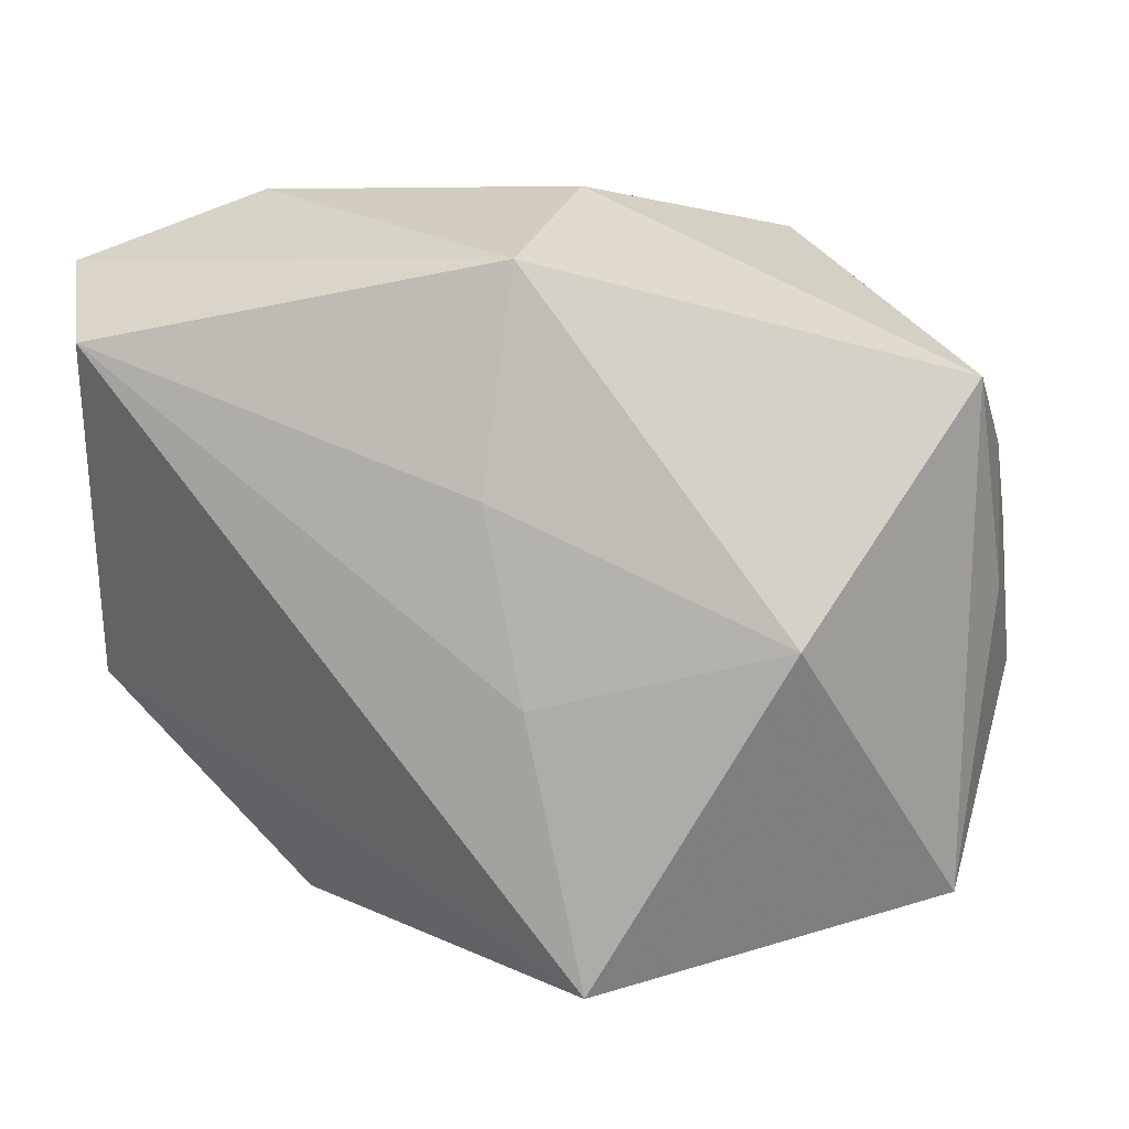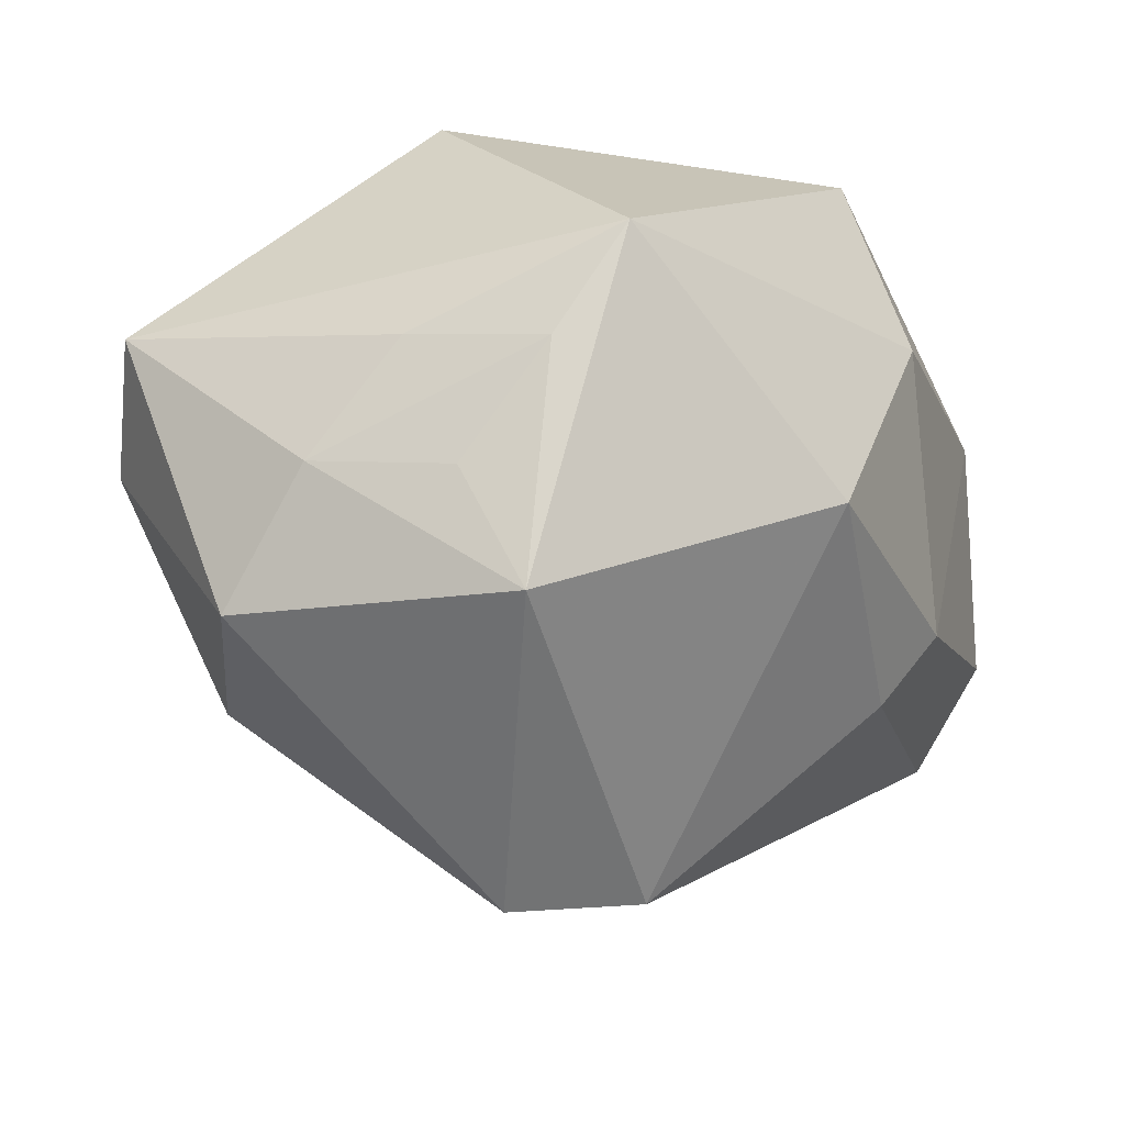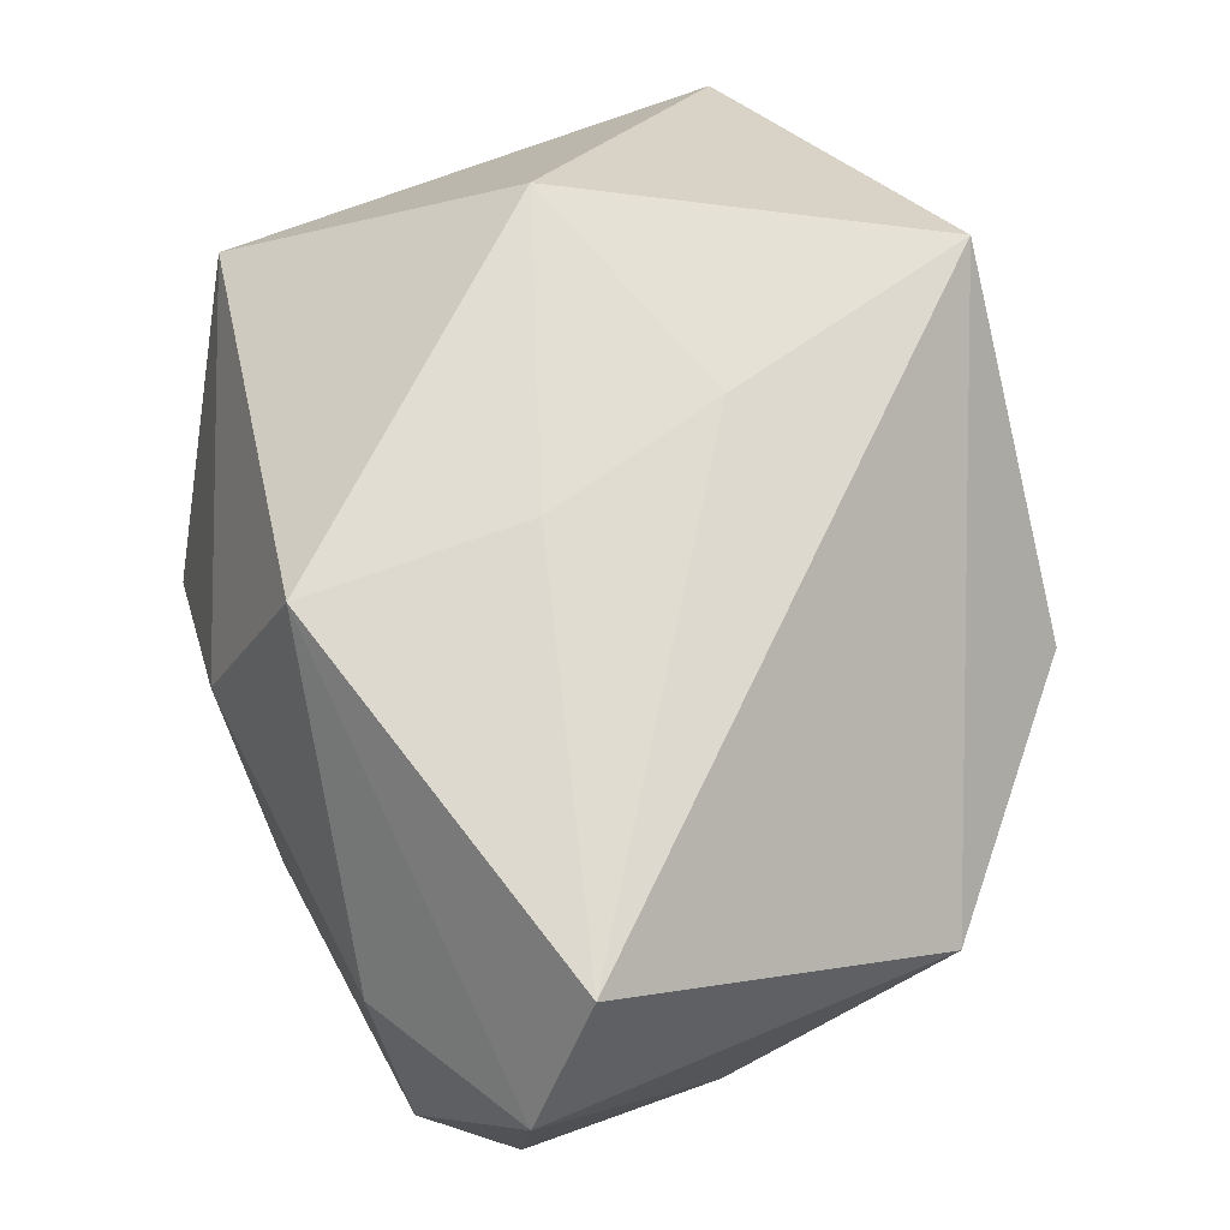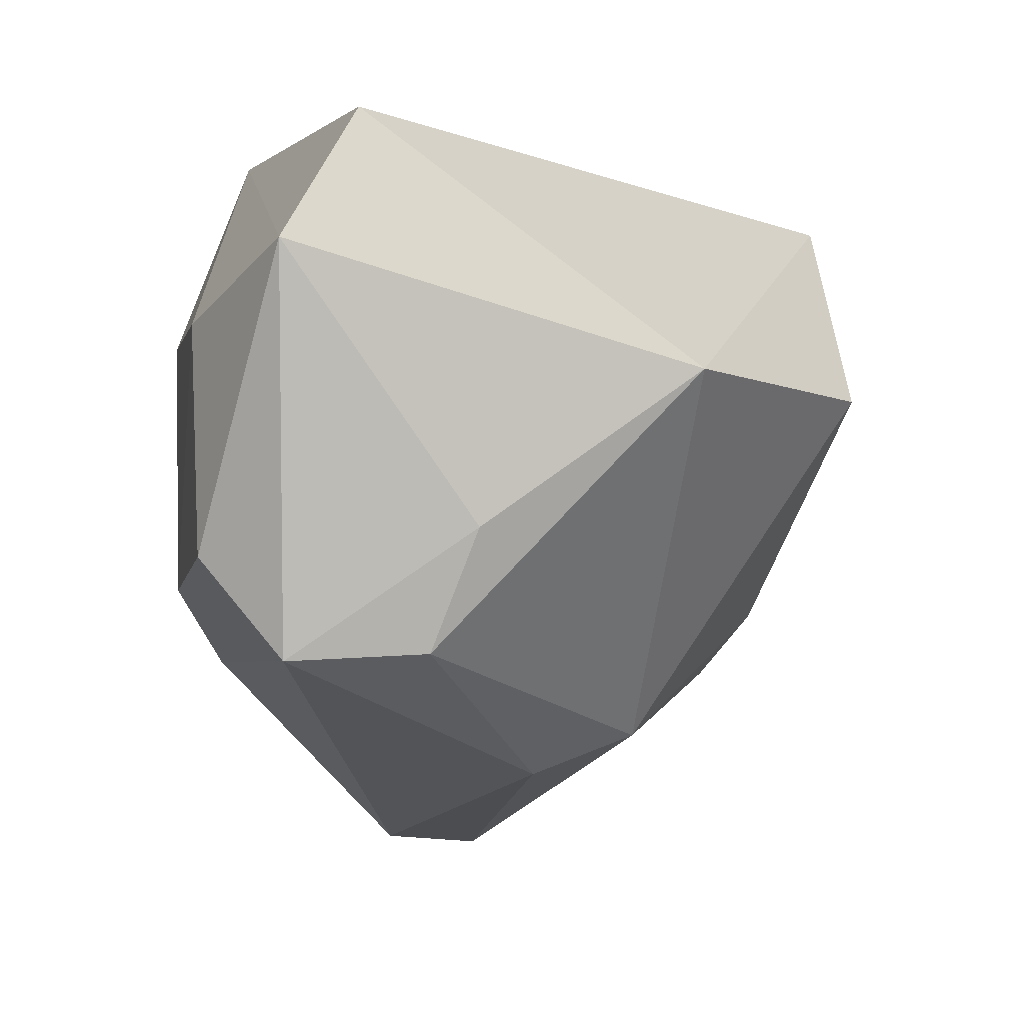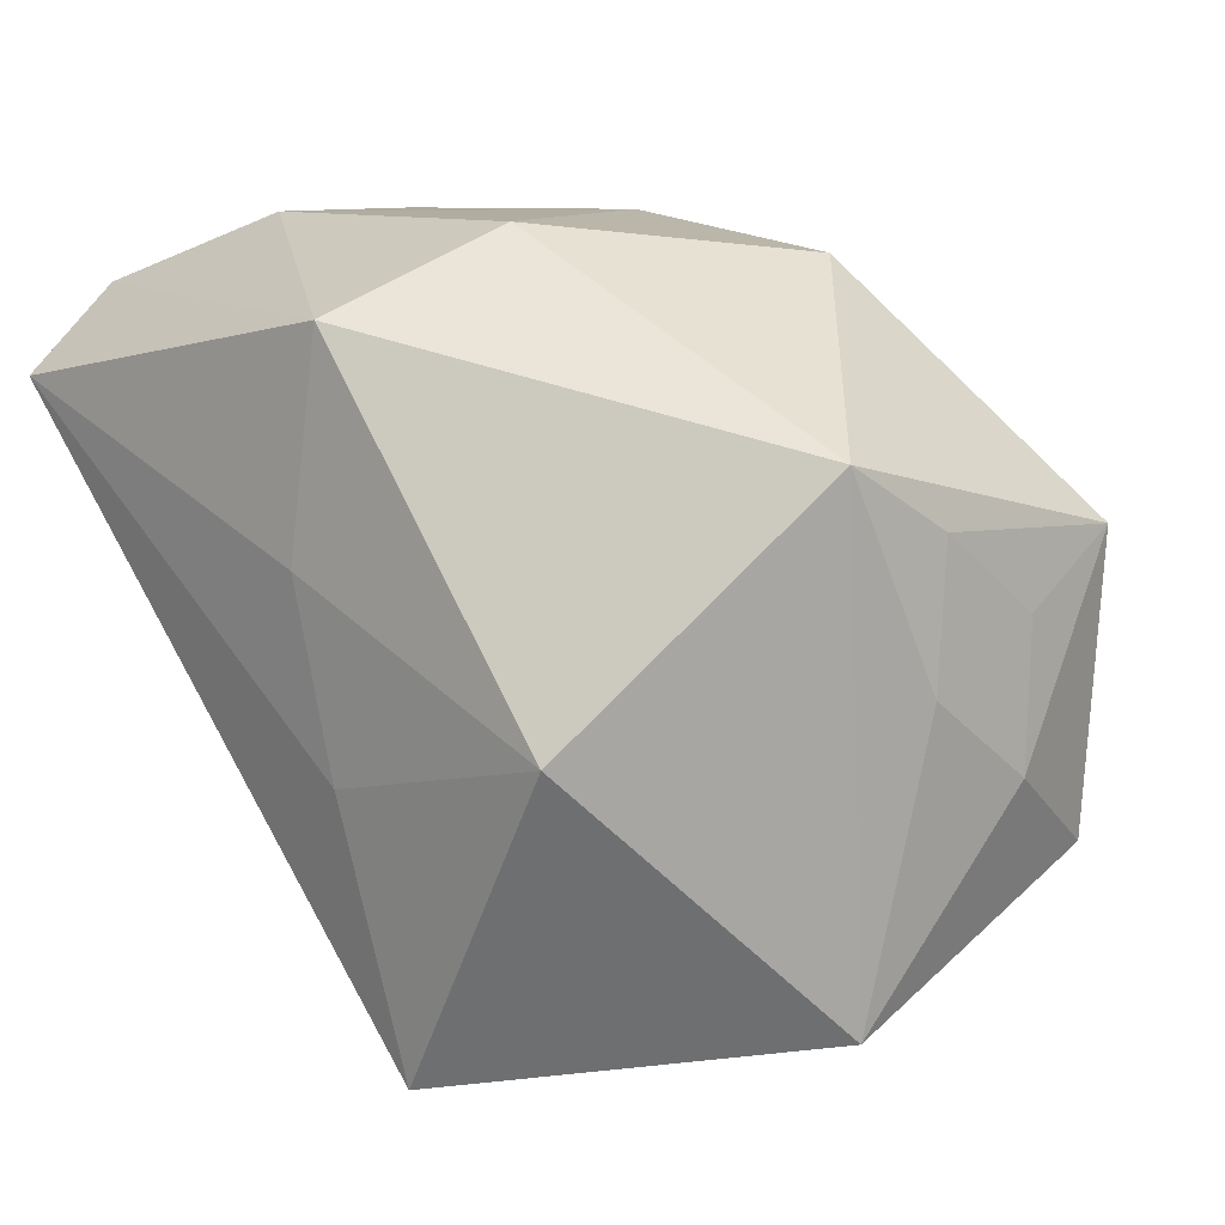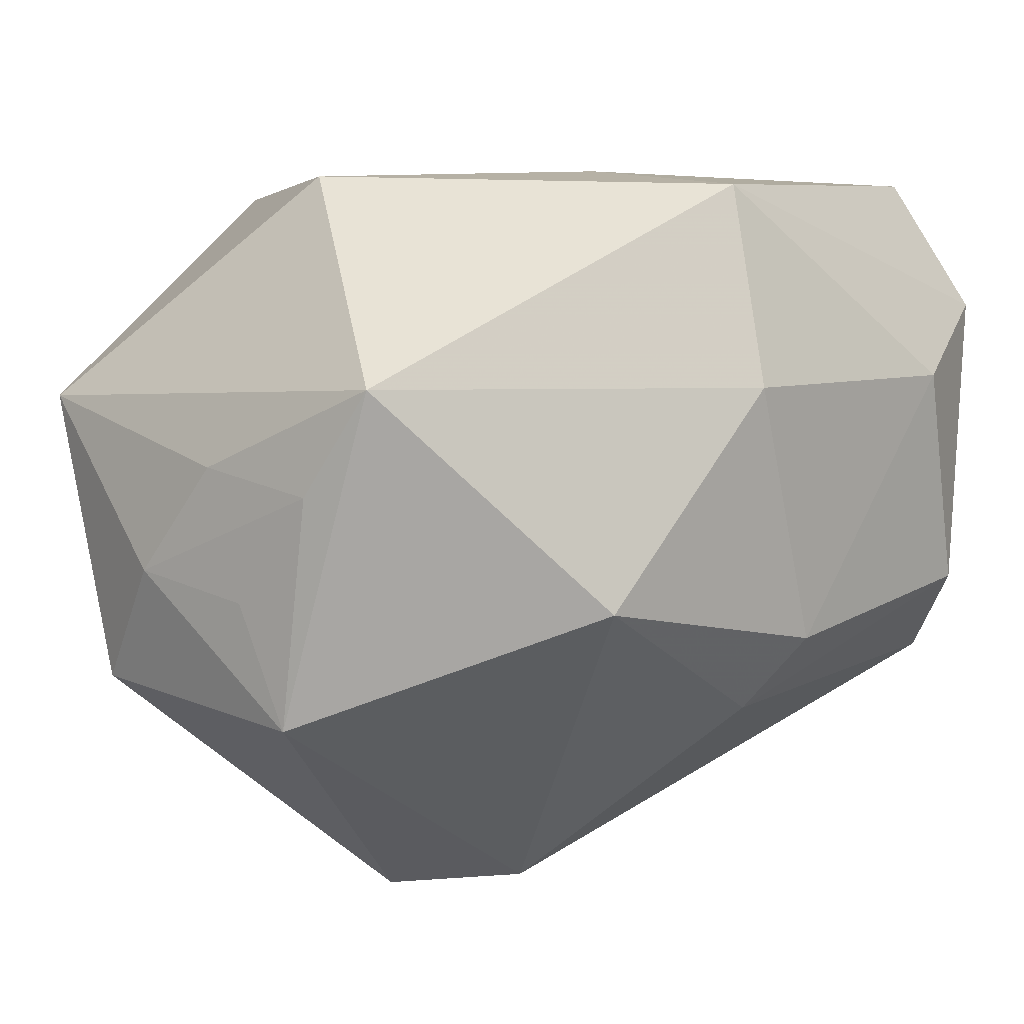
<metadata>
{"format":"obj","ext":"obj","renderer":"f3d","projection":"perspective","resolution":1024,"background":"white","views":[{"elev":4.6,"azim":-174.5,"up":"+Z"},{"elev":-14.3,"azim":-72.1,"up":"+Y"},{"elev":67.6,"azim":62.8,"up":"+Y"},{"elev":-4.0,"azim":79.3,"up":"+Y"},{"elev":10.4,"azim":-140.1,"up":"+Z"},{"elev":10.6,"azim":-47.2,"up":"+Y"}]}
</metadata>
<code>
v 0.004721 -0.01201 0.02917
v 0.0008092 0.02677 -0.01081
v -0.03226 0.007841 -0.02765
v -0.03715 -0.005055 -0.009983
v 0.03644 -0.007985 0.007129
v -0.002124 0.01074 0.02917
v -0.009174 -0.03509 0.007897
v -0.03675 -0.006229 0.001864
v -0.03374 0.0123 0.01413
v -0.01657 -0.01934 -0.02517
v -0.003567 0.02402 -0.03319
v 0.02137 0.004443 -0.02886
v -0.0184 -0.006436 0.02674
v -0.03563 0.003274 0.008688
v 0.003762 0.02779 0.004913
v 0.03492 0.02567 0.0167
v 0.0173 -0.02821 -0.0009439
v -0.03577 0.004463 -0.002926
v 0.02791 -0.01012 0.02876
v 0.02359 0.009398 0.02917
v 0.03227 -0.01857 0.0222
v 0.0007724 -0.01392 -0.02526
v -0.001048 0.002045 -0.03362
v -0.01987 0.02779 -0.00602
v 0.01564 -0.02492 -0.01021
v 0.03345 -0.01798 0.0106
v 0.001218 -0.01836 0.02499
v -0.03536 -0.01588 -0.01713
v 0.03806 0.01437 0.02328
v 0.0014 0.02733 0.02285
v -0.02508 -0.001293 -0.03131
v -0.01647 -0.03622 -0.001409
v -0.03695 -0.0161 0.007224
v 0.03854 0.004785 -0.01076
f 7 13 33
f 13 9 33
f 30 9 6
f 6 9 13
f 7 21 27
f 27 13 7
f 28 10 32
f 7 33 32
f 32 33 28
f 10 25 32
f 31 10 28
f 34 25 12
f 12 11 34
f 11 16 34
f 30 16 15
f 17 21 7
f 7 32 17
f 17 32 25
f 12 25 22
f 22 25 10
f 30 6 20
f 3 31 28
f 11 31 3
f 29 34 16
f 29 16 30
f 30 20 29
f 2 16 11
f 2 15 16
f 21 17 26
f 25 34 26
f 26 17 25
f 10 31 23
f 23 22 10
f 12 22 23
f 23 11 12
f 23 31 11
f 14 33 9
f 14 8 33
f 13 27 1
f 1 6 13
f 1 20 6
f 4 3 28
f 28 33 4
f 33 8 4
f 8 14 4
f 11 3 24
f 24 2 11
f 24 3 9
f 15 2 24
f 24 9 30
f 30 15 24
f 21 29 19
f 19 29 20
f 20 1 19
f 19 27 21
f 19 1 27
f 5 29 21
f 21 26 5
f 34 29 5
f 5 26 34
f 18 14 9
f 18 4 14
f 9 3 18
f 3 4 18

</code>
